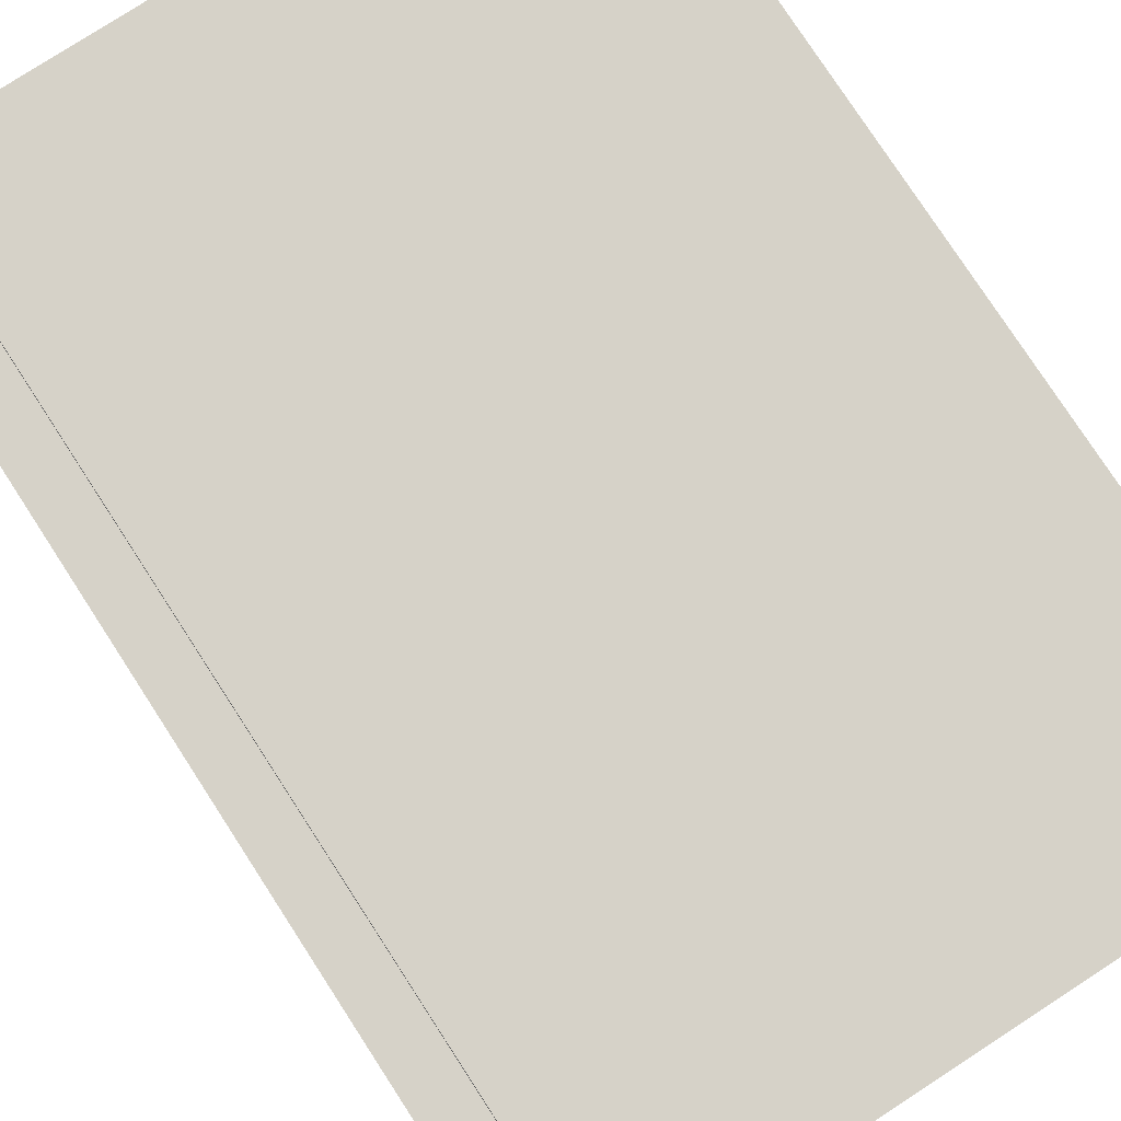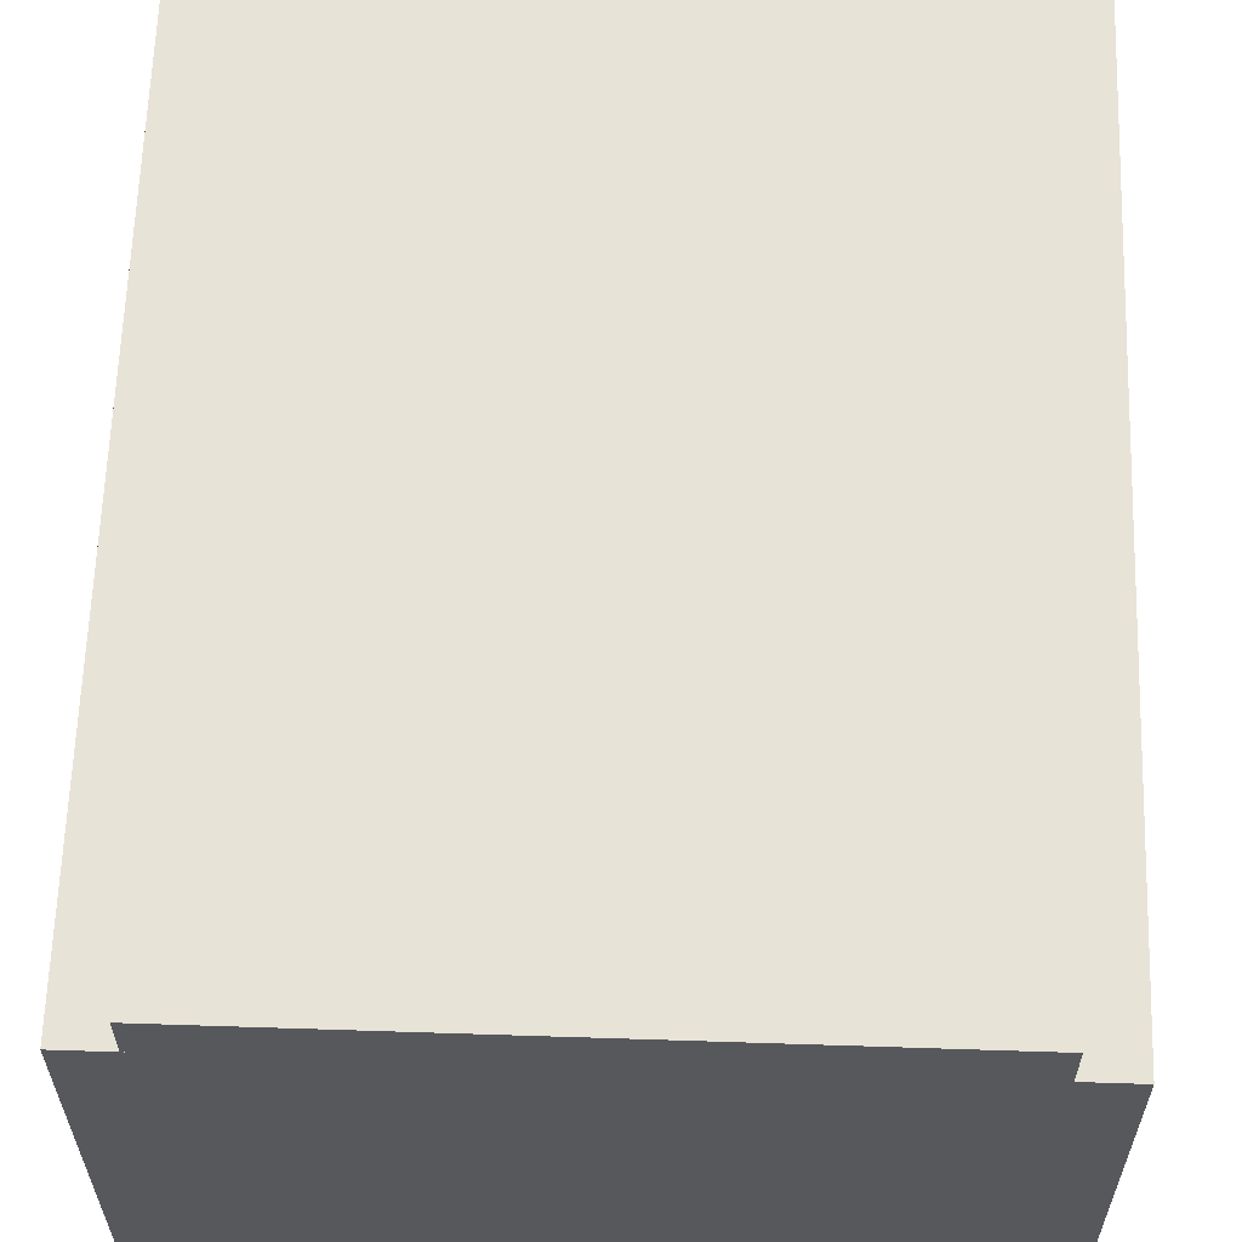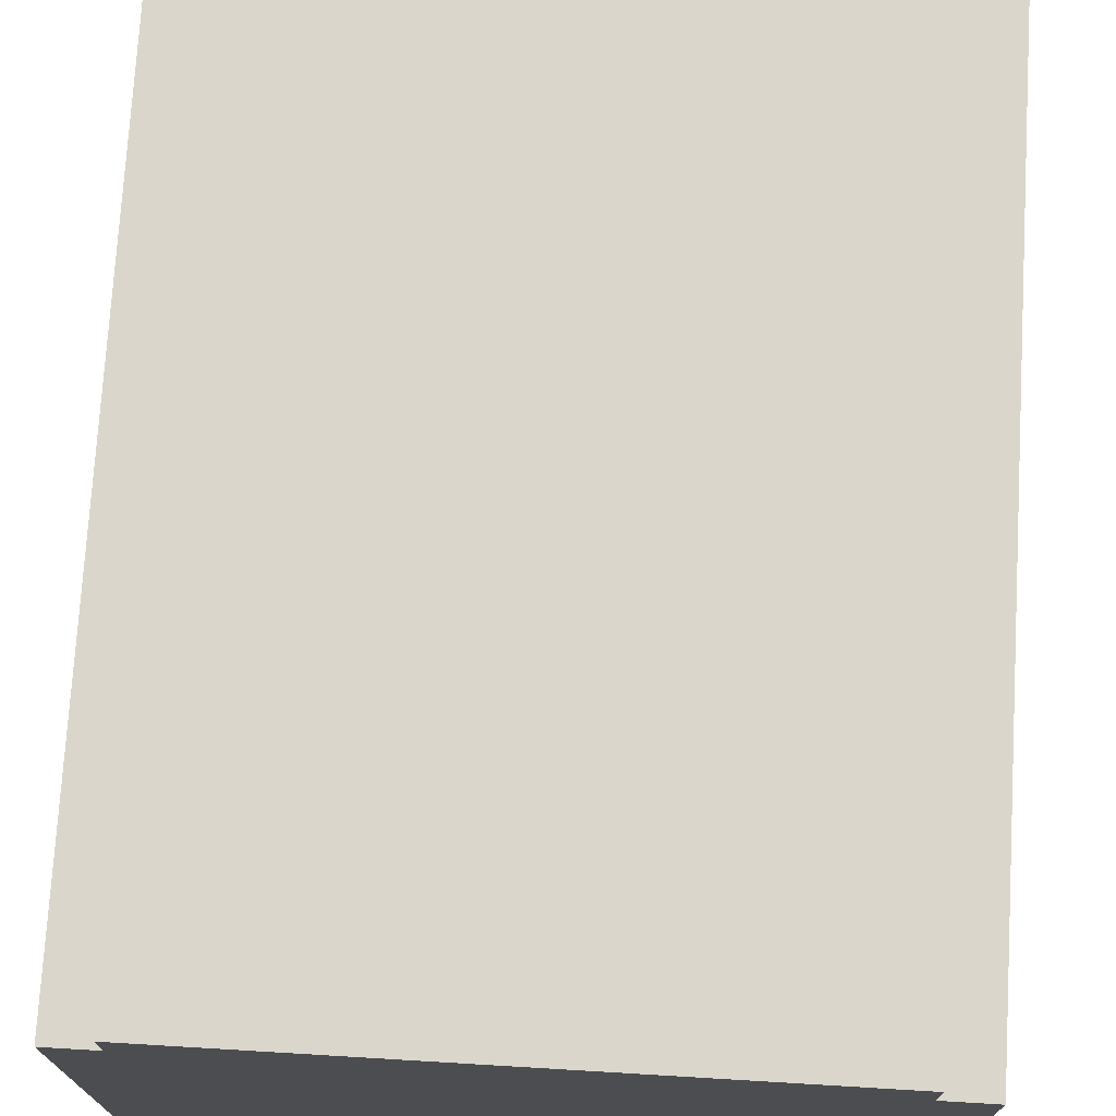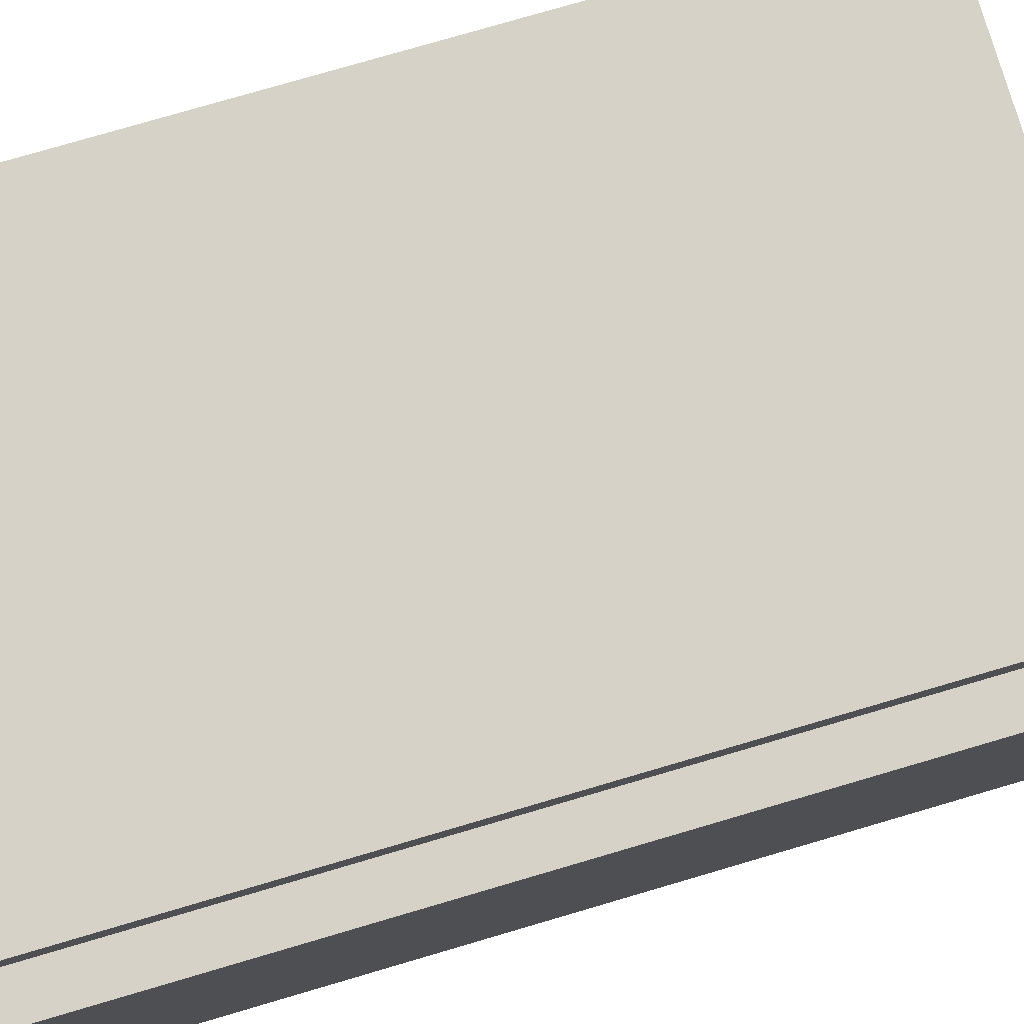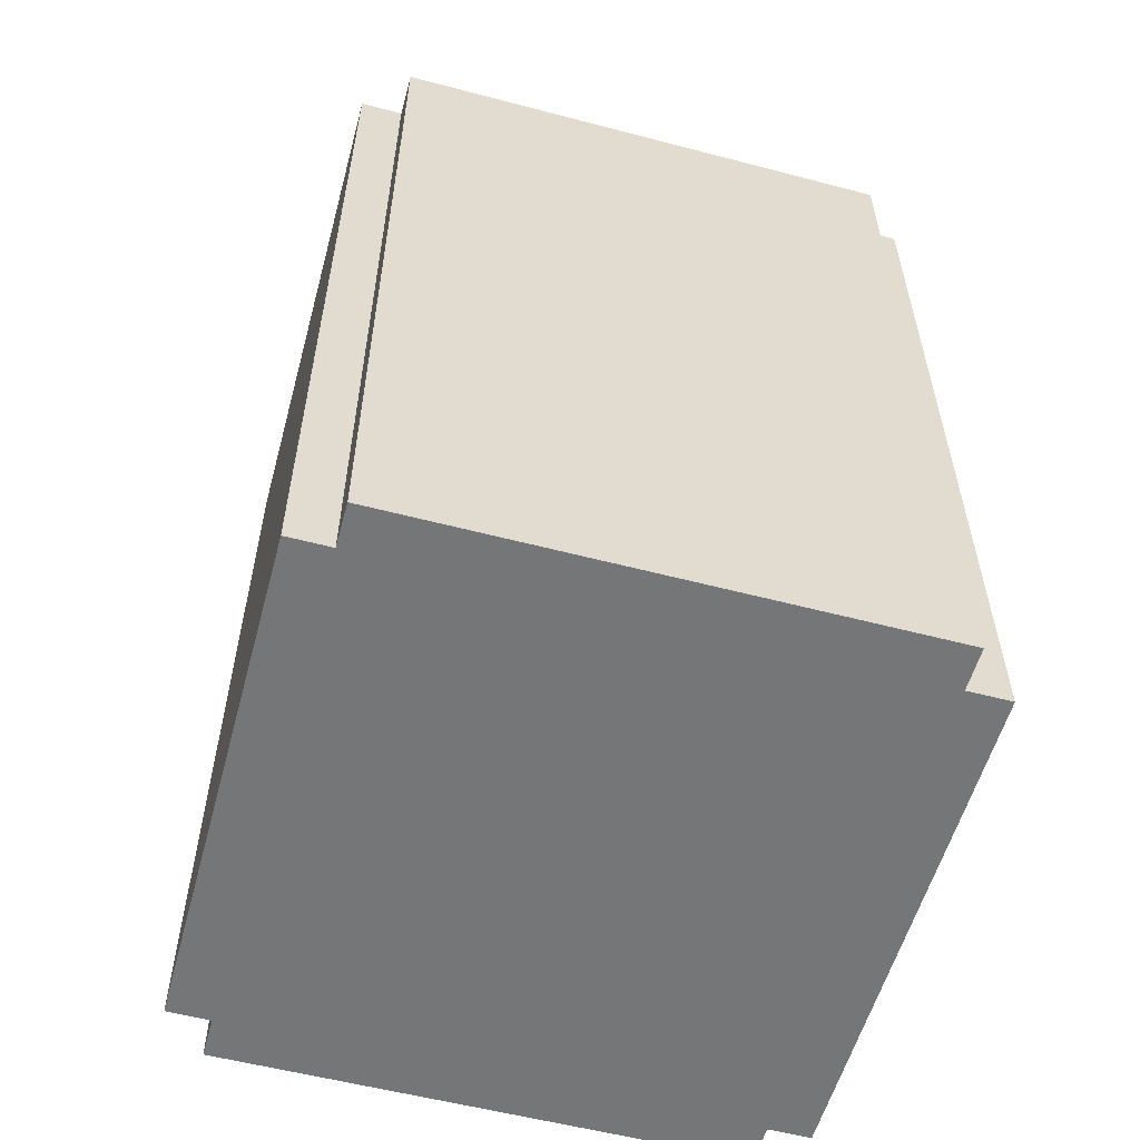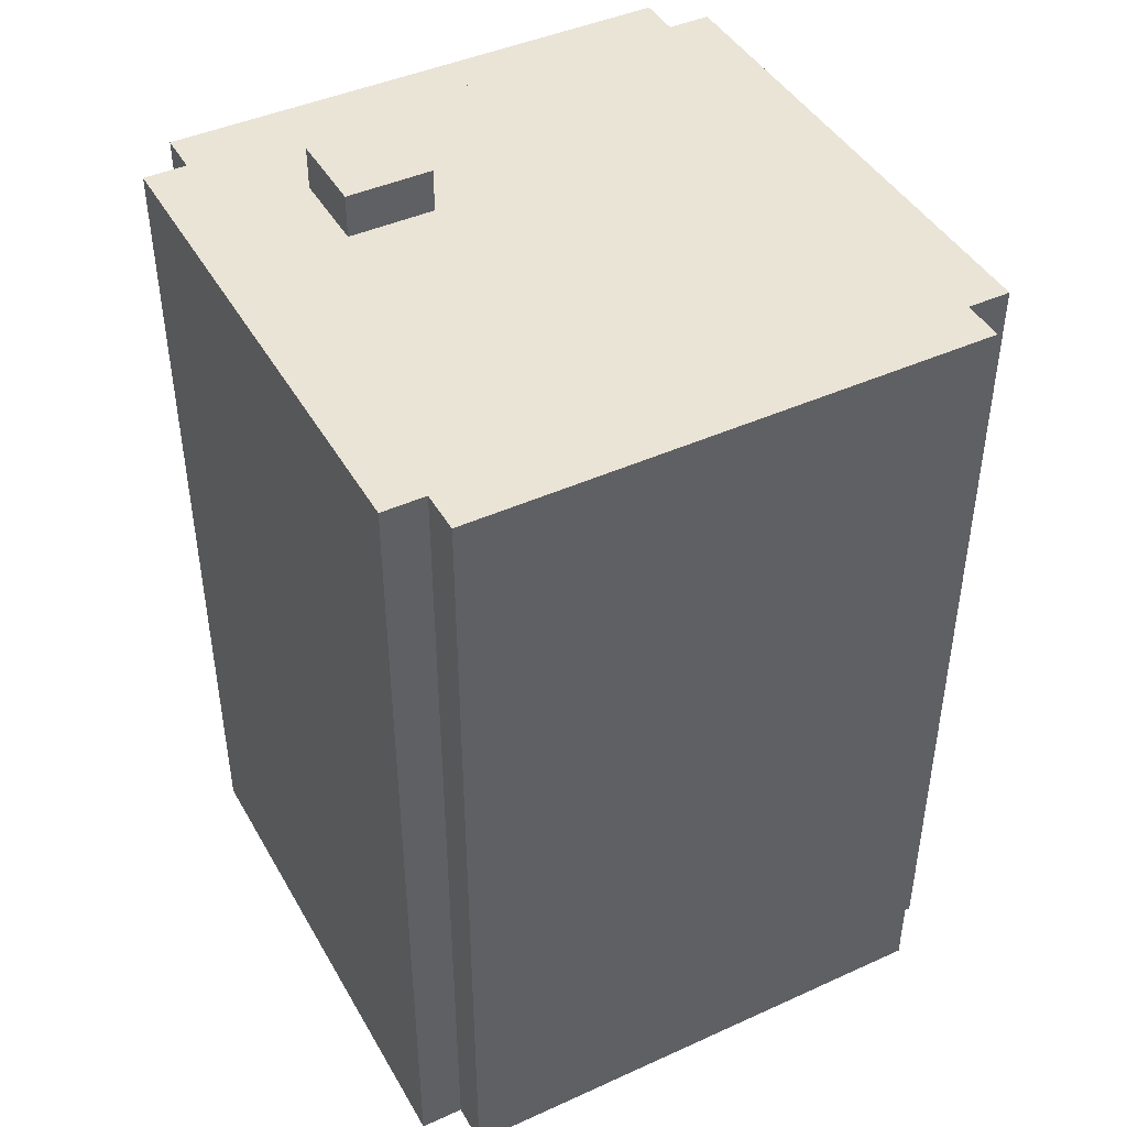
<metadata>
{"format":"obj","ext":"obj","renderer":"f3d","projection":"perspective","resolution":1024,"background":"white","views":[{"elev":77.9,"azim":-33.0,"up":"+Z"},{"elev":62.2,"azim":-178.1,"up":"+Z"},{"elev":73.9,"azim":-176.6,"up":"+Z"},{"elev":78.4,"azim":73.7,"up":"+Z"},{"elev":-56.7,"azim":-15.3,"up":"+Y"},{"elev":43.8,"azim":-28.0,"up":"+Y"}]}
</metadata>
<code>
o cube
v -0.4375 -0.375 0.375
v 0.4375 -0.375 0.375
v 0.4375 0.875 0.375
v -0.4375 0.875 0.375
v -0.4375 -0.375 -0.375
v -0.4375 0.875 -0.375
v -0.125 0.875 -0.125
v -0.125 0.875 -0.25
v -0.125 0.9375 -0.25
v -0.125 0.9375 -0.125
v -0.375 -0.375 -0.4375
v 0.375 -0.375 -0.4375
v 0.375 -0.375 -0.375
v -0.375 -0.375 -0.375
v 0.375 -0.375 0.4375
v 0.375 -0.375 0.375
v 0.375 0.875 0.375
v 0.375 0.875 0.4375
v -0.375 0.875 0.4375
v -0.375 0.875 0.375
v 0.4375 -0.375 -0.375
v 0.4375 0.875 -0.375
v -0.25 0.875 -0.25
v -0.25 0.875 -0.125
v -0.25 0.9375 -0.125
v -0.25 0.9375 -0.25
v -0.375 -0.375 0.375
v -0.375 -0.375 0.4375
v 0.375 0.875 -0.4375
v 0.375 0.875 -0.375
v -0.375 0.875 -0.4375
v -0.375 0.875 -0.375
f 1 2 3 4
f 5 1 4 6
f 7 8 9 10
f 11 12 13 14
f 15 16 17 18
f 19 18 17 20
f 21 5 6 22
f 23 24 25 26
f 8 23 26 9
f 27 16 15 28
f 2 21 22 3
f 24 7 10 25
f 4 3 22 6
f 13 12 29 30
f 27 28 19 20
f 25 10 9 26
f 28 15 18 19
f 12 11 31 29
f 32 30 29 31
f 5 21 2 1
f 11 14 32 31

</code>
